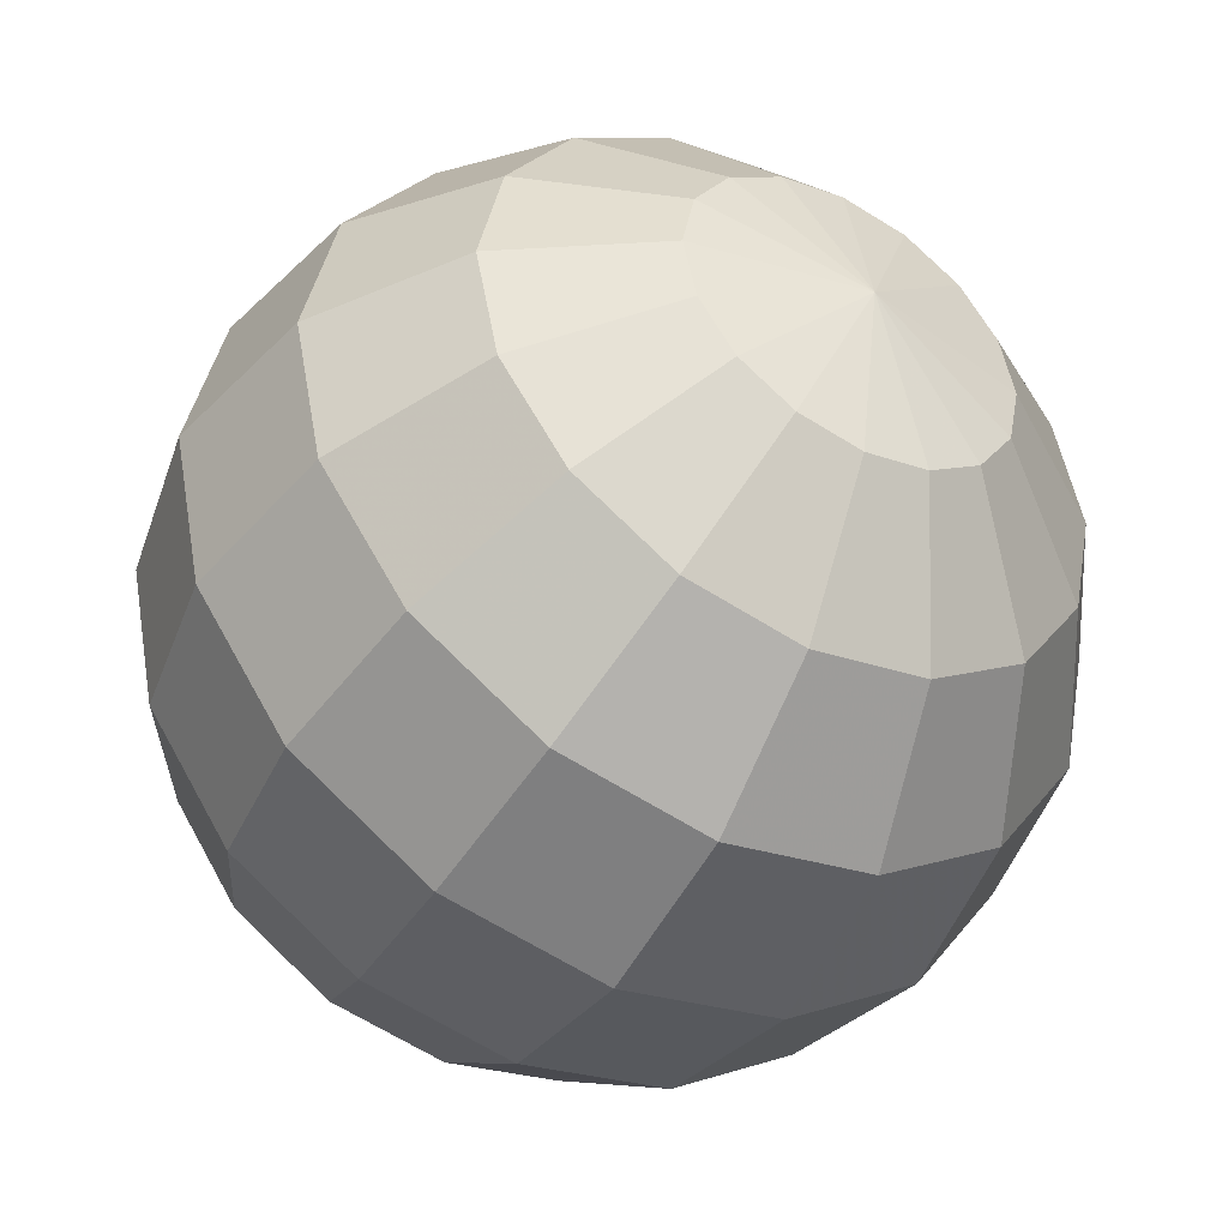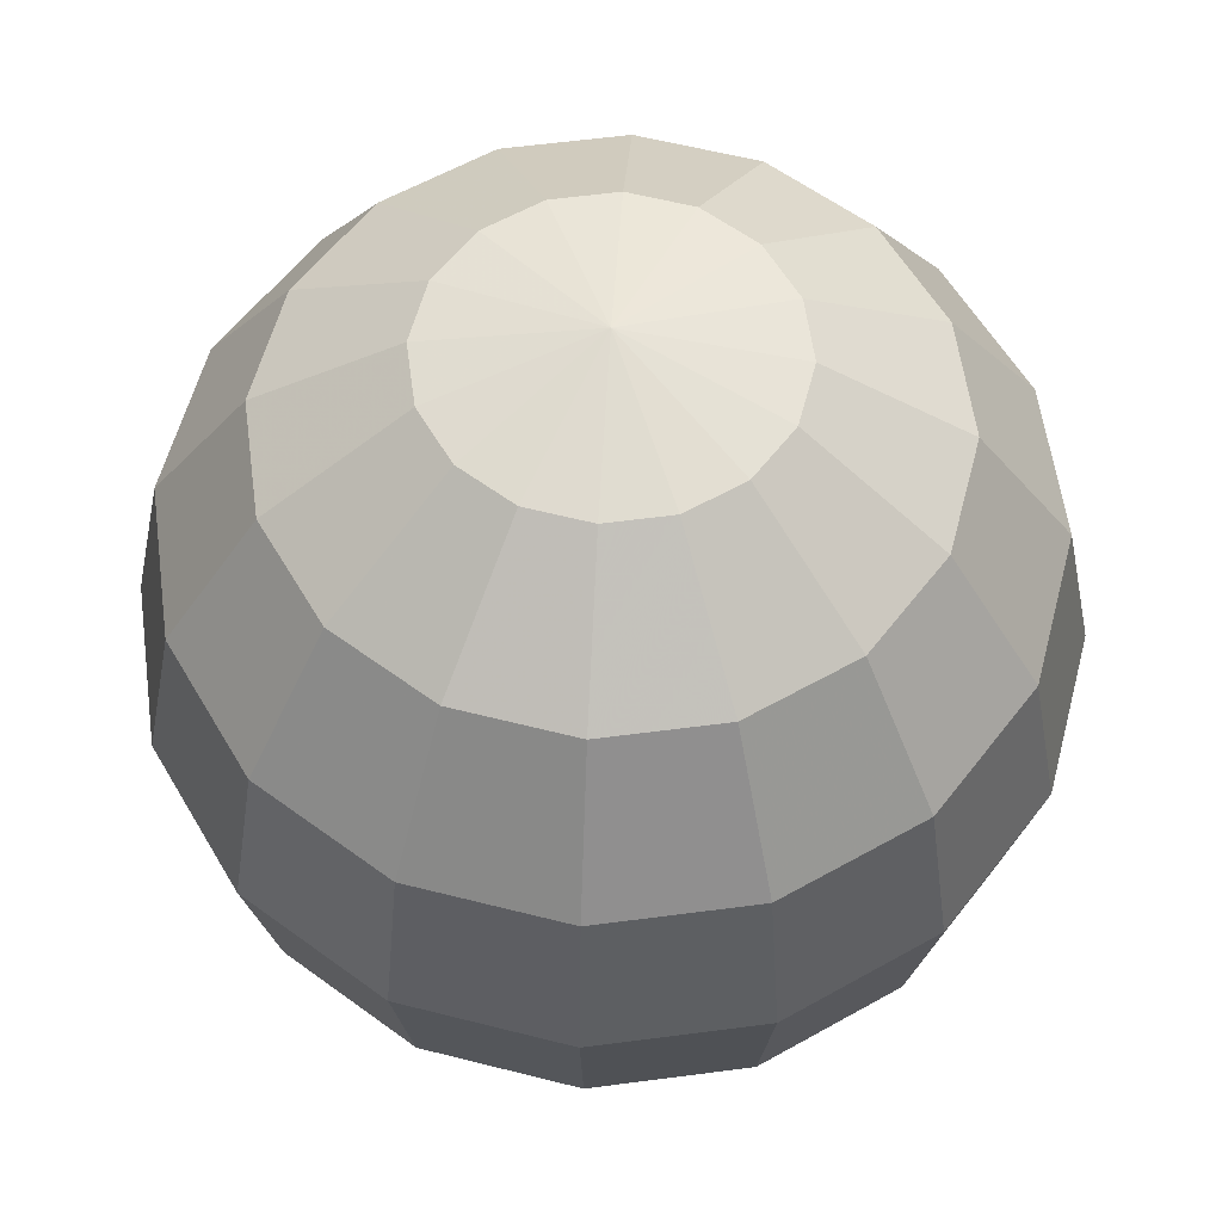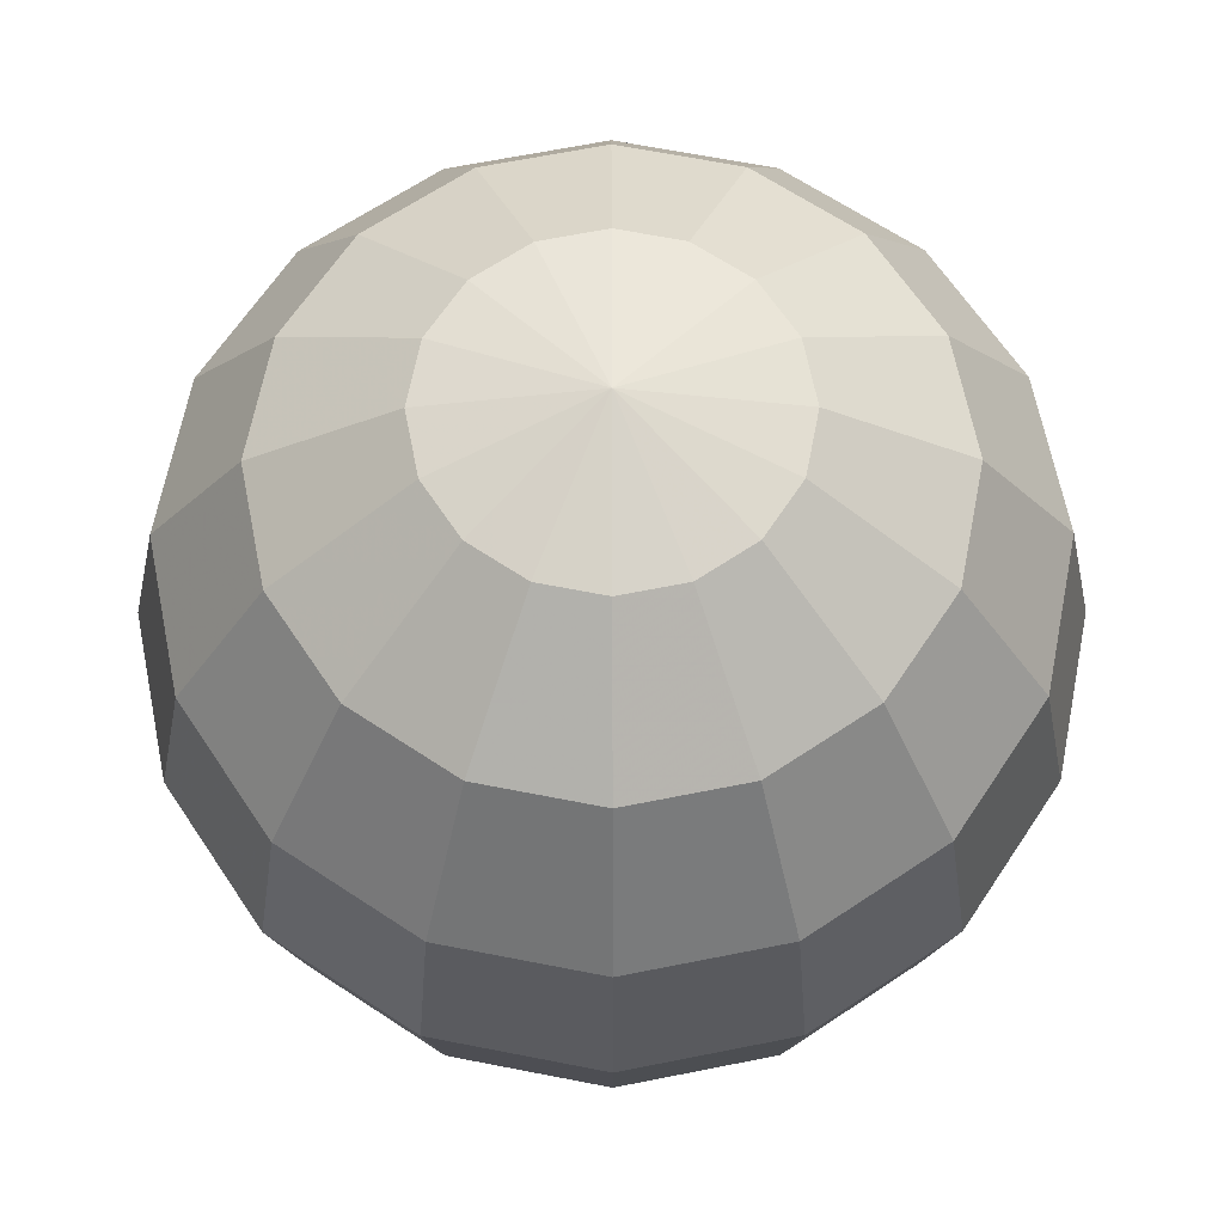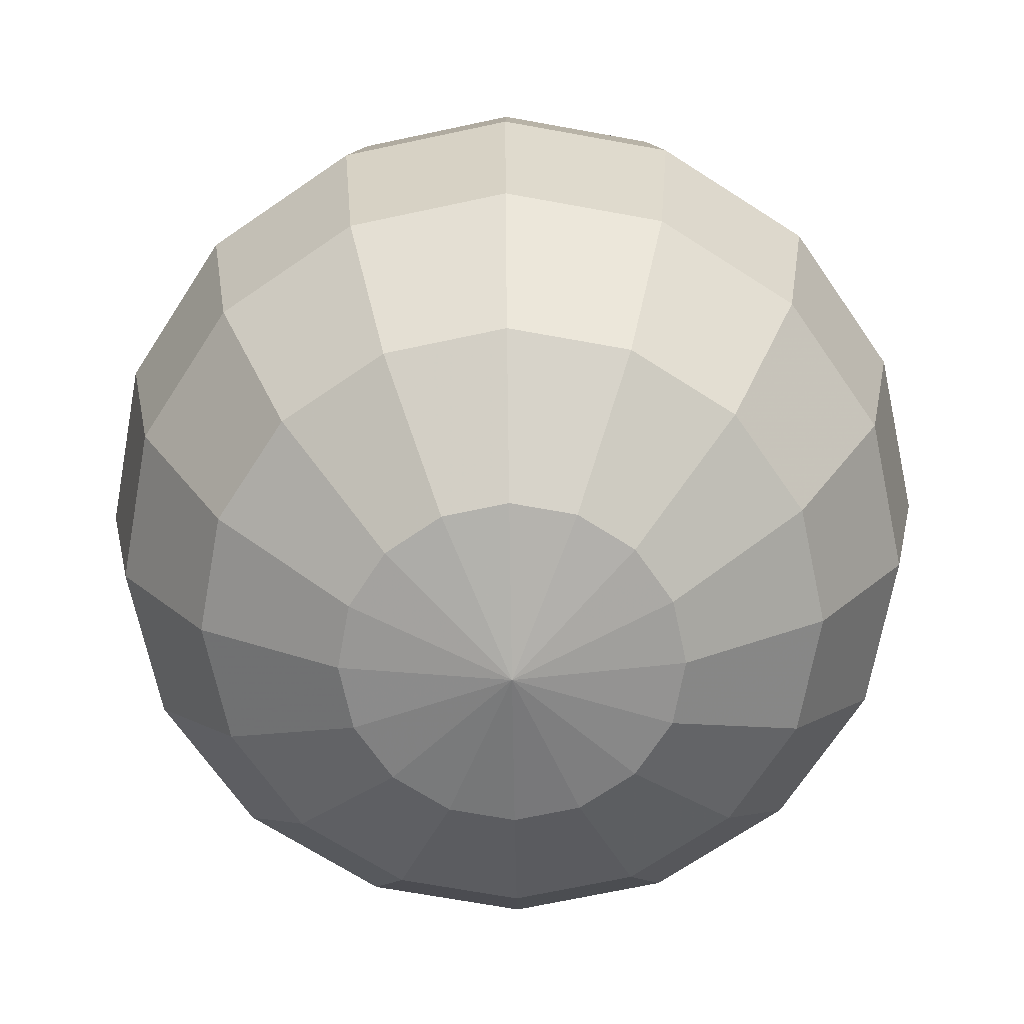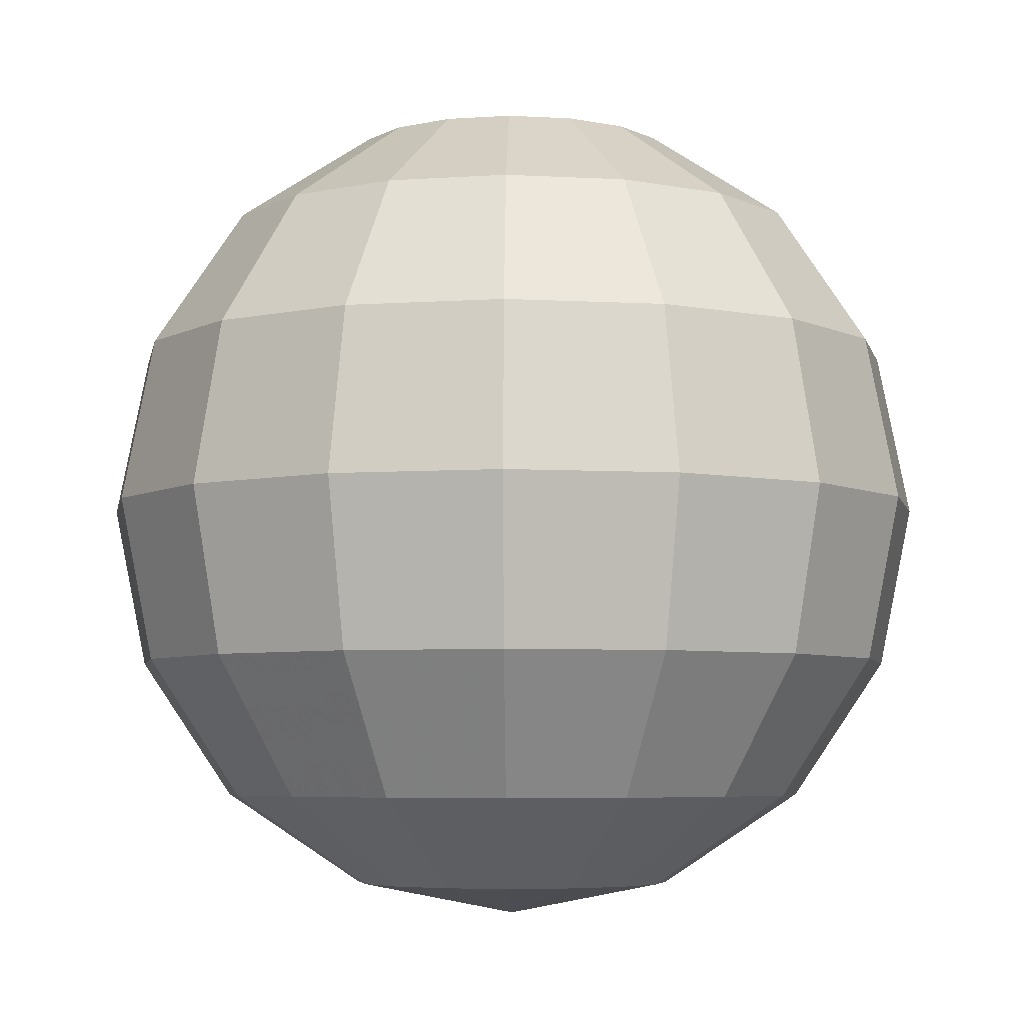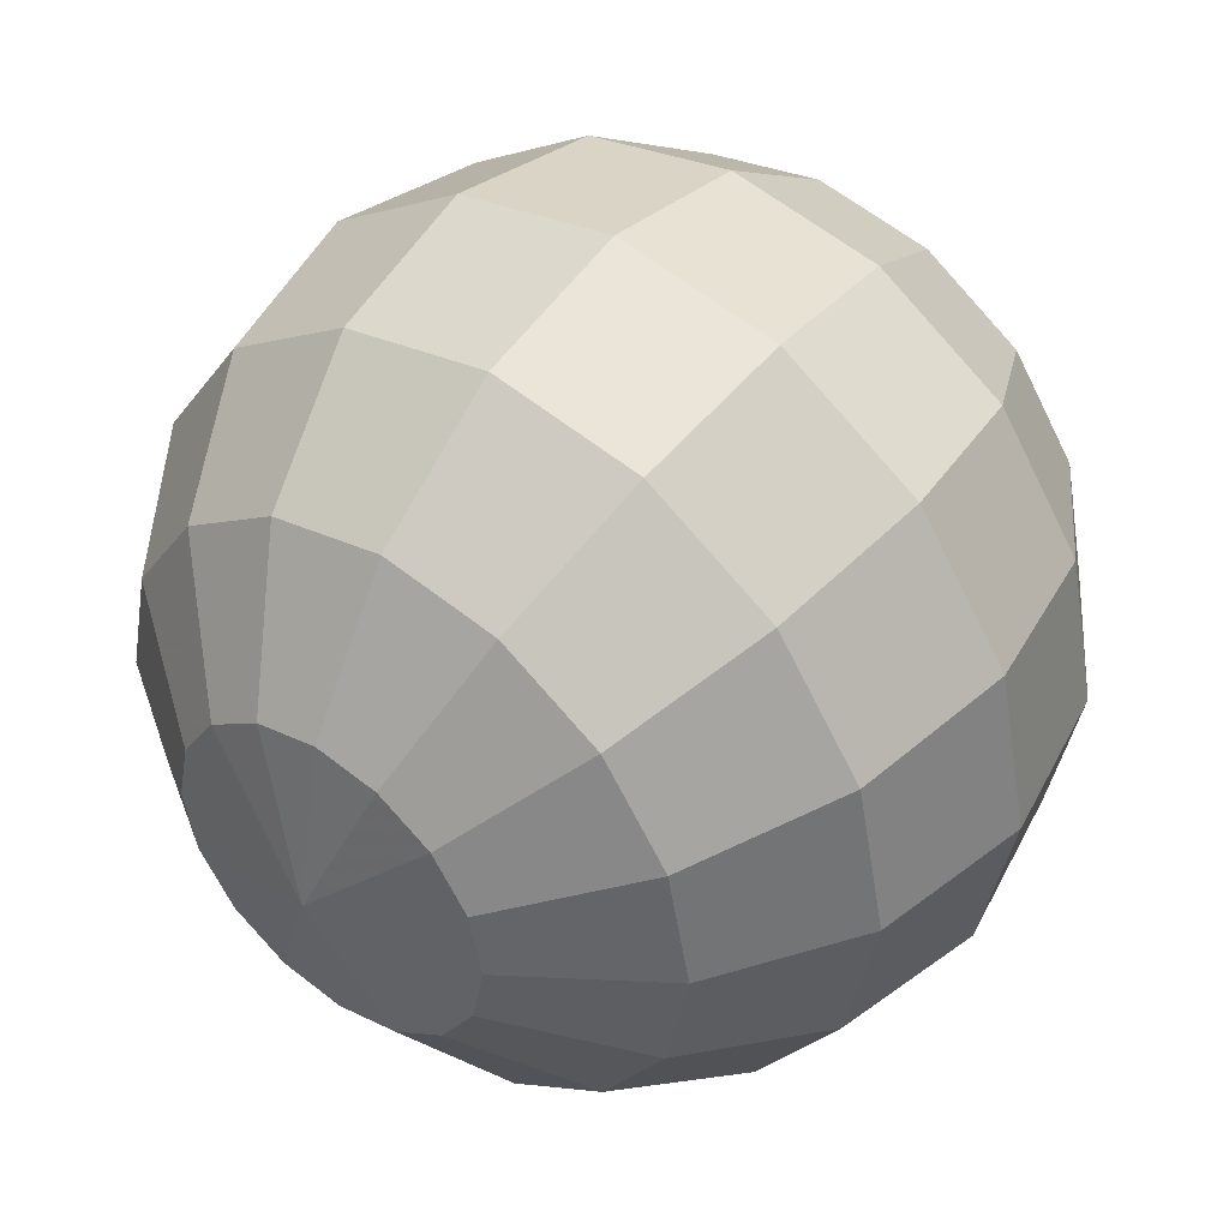
<metadata>
{"format":"obj","ext":"obj","renderer":"f3d","projection":"perspective","resolution":1024,"background":"white","views":[{"elev":-45.2,"azim":-29.9,"up":"+Y"},{"elev":58.5,"azim":-109.0,"up":"+Z"},{"elev":65.9,"azim":-112.6,"up":"+Z"},{"elev":-68.6,"azim":-66.6,"up":"+Z"},{"elev":-5.3,"azim":-111.4,"up":"+Z"},{"elev":44.5,"azim":36.9,"up":"+Y"}]}
</metadata>
<code>
v 0.7071 0 0.7071
v 0.9239 0 0.3827
v 0.9239 0 -0.3827
v 0.3827 0 -0.9239
v 0.3536 -0.1464 0.9239
v 0.6533 -0.2706 0.7071
v 0.8536 -0.3536 0.3827
v 0.9239 -0.3827 -0
v 0.8536 -0.3536 -0.3827
v 0.6533 -0.2706 -0.7071
v 0.3536 -0.1464 -0.9239
v 0.2706 -0.2706 0.9239
v 0.5 -0.5 0.7071
v 0.6533 -0.6533 0.3827
v 0.7071 -0.7071 -0
v 0.6533 -0.6533 -0.3827
v 0.5 -0.5 -0.7071
v 0.2706 -0.2706 -0.9239
v 0.1464 -0.3536 0.9239
v 0.2706 -0.6533 0.7071
v 0.3536 -0.8536 0.3827
v 0.3827 -0.9239 -0
v 0.3536 -0.8536 -0.3827
v 0.2706 -0.6533 -0.7071
v 0.1464 -0.3536 -0.9239
v 0 -0.3827 0.9239
v 0 -0.7071 0.7071
v 0 -0.9239 0.3827
v 0 -1 -0
v 0 -0.9239 -0.3827
v 0 -0.7071 -0.7071
v 0 -0.3827 -0.9239
v -0.1464 -0.3536 0.9239
v -0.2706 -0.6533 0.7071
v -0.3536 -0.8536 0.3827
v -0.3827 -0.9239 -0
v -0.3536 -0.8536 -0.3827
v -0.2706 -0.6533 -0.7071
v -0.1464 -0.3536 -0.9239
v -0.2706 -0.2706 0.9239
v -0.5 -0.5 0.7071
v -0.6533 -0.6533 0.3827
v -0.7071 -0.7071 -0
v -0.6533 -0.6533 -0.3827
v -0.5 -0.5 -0.7071
v -0.2706 -0.2706 -0.9239
v -0.3536 -0.1464 0.9239
v -0.6533 -0.2706 0.7071
v -0.8536 -0.3536 0.3827
v -0.9239 -0.3827 -0
v -0.8536 -0.3536 -0.3827
v -0.6533 -0.2706 -0.7071
v -0.3536 -0.1464 -0.9239
v -0.3827 0 0.9239
v -0.7071 0 0.7071
v -0.9239 0 0.3827
v -1 0 -0
v -0.9239 0 -0.3827
v -0.7071 0 -0.7071
v -0.3827 0 -0.9239
v -0.3536 0.1464 0.9239
v -0.6533 0.2706 0.7071
v -0.8536 0.3536 0.3827
v -0.9239 0.3827 -0
v -0.8536 0.3536 -0.3827
v -0.6533 0.2706 -0.7071
v -0.3536 0.1464 -0.9239
v -0.2706 0.2706 0.9239
v -0.5 0.5 0.7071
v -0.6533 0.6533 0.3827
v -0.7071 0.7071 -0
v -0.6533 0.6533 -0.3827
v -0.5 0.5 -0.7071
v -0.2706 0.2706 -0.9239
v -0.1464 0.3536 0.9239
v -0.2706 0.6533 0.7071
v -0.3536 0.8536 0.3827
v -0.3827 0.9239 -0
v -0.3536 0.8536 -0.3827
v -0.2706 0.6533 -0.7071
v -0.1464 0.3536 -0.9239
v 0 0.3827 0.9239
v 0 0.7071 0.7071
v 1e-06 0.9239 0.3827
v 1e-06 1 -0
v 1e-06 0.9239 -0.3827
v 0 0.7071 -0.7071
v 0 0.3827 -0.9239
v 0.1464 0.3536 0.9239
v 0.2706 0.6533 0.7071
v 0.3536 0.8536 0.3827
v 0.3827 0.9239 -0
v 0.3536 0.8536 -0.3827
v 0.2706 0.6533 -0.7071
v 0.1464 0.3536 -0.9239
v 0.2706 0.2706 0.9239
v 0.5 0.5 0.7071
v 0.6533 0.6533 0.3827
v 0.7071 0.7071 -0
v 0.6533 0.6533 -0.3827
v 0.5 0.5 -0.7071
v 0.2706 0.2706 -0.9239
v 0.3536 0.1464 0.9239
v 0.6533 0.2706 0.7071
v 0.8536 0.3536 0.3827
v 0.9239 0.3827 -0
v 0.8536 0.3536 -0.3827
v 0.6533 0.2706 -0.7071
v 0.3536 0.1464 -0.9239
v 0 0 1
v 0.3827 -0 0.9239
v 1 -1e-06 -0
v 0.7071 -0 -0.7071
v 0 0 -1
f 112 9 3
f 1 7 2
f 111 110 5
f 114 4 11
f 113 9 10
f 112 7 8
f 111 6 1
f 113 11 4
f 114 11 18
f 9 17 10
f 7 15 8
f 5 13 6
f 10 18 11
f 8 16 9
f 6 14 7
f 5 110 12
f 13 19 20
f 18 24 25
f 15 23 16
f 13 21 14
f 12 110 19
f 114 18 25
f 16 24 17
f 15 21 22
f 25 31 32
f 22 30 23
f 20 28 21
f 19 110 26
f 114 25 32
f 23 31 24
f 21 29 22
f 20 26 27
f 26 110 33
f 114 32 39
f 30 38 31
f 28 36 29
f 27 33 34
f 31 39 32
f 29 37 30
f 28 34 35
f 37 45 38
f 35 43 36
f 34 40 41
f 38 46 39
f 36 44 37
f 34 42 35
f 33 110 40
f 114 39 46
f 46 52 53
f 43 51 44
f 41 49 42
f 40 110 47
f 114 46 53
f 44 52 45
f 43 49 50
f 41 47 48
f 50 58 51
f 48 56 49
f 47 110 54
f 114 53 60
f 51 59 52
f 49 57 50
f 48 54 55
f 53 59 60
f 114 60 67
f 58 66 59
f 56 64 57
f 55 61 62
f 60 66 67
f 57 65 58
f 55 63 56
f 54 110 61
f 64 70 71
f 61 69 62
f 66 74 67
f 64 72 65
f 62 70 63
f 61 110 68
f 114 67 74
f 66 72 73
f 73 81 74
f 71 79 72
f 70 76 77
f 68 110 75
f 114 74 81
f 72 80 73
f 70 78 71
f 69 75 76
f 76 84 77
f 75 110 82
f 114 81 88
f 80 86 87
f 77 85 78
f 76 82 83
f 81 87 88
f 78 86 79
f 114 88 95
f 87 93 94
f 85 91 92
f 83 89 90
f 87 95 88
f 85 93 86
f 83 91 84
f 82 110 89
f 90 96 97
f 94 102 95
f 92 100 93
f 90 98 91
f 89 110 96
f 114 95 102
f 93 101 94
f 92 98 99
f 101 109 102
f 99 107 100
f 97 105 98
f 96 110 103
f 114 102 109
f 100 108 101
f 98 106 99
f 97 103 104
f 103 110 111
f 114 109 4
f 108 3 113
f 106 2 112
f 103 1 104
f 108 4 109
f 106 3 107
f 105 1 2
f 112 8 9
f 1 6 7
f 113 3 9
f 112 2 7
f 111 5 6
f 113 10 11
f 9 16 17
f 7 14 15
f 5 12 13
f 10 17 18
f 8 15 16
f 6 13 14
f 13 12 19
f 18 17 24
f 15 22 23
f 13 20 21
f 16 23 24
f 15 14 21
f 25 24 31
f 22 29 30
f 20 27 28
f 23 30 31
f 21 28 29
f 20 19 26
f 30 37 38
f 28 35 36
f 27 26 33
f 31 38 39
f 29 36 37
f 28 27 34
f 37 44 45
f 35 42 43
f 34 33 40
f 38 45 46
f 36 43 44
f 34 41 42
f 46 45 52
f 43 50 51
f 41 48 49
f 44 51 52
f 43 42 49
f 41 40 47
f 50 57 58
f 48 55 56
f 51 58 59
f 49 56 57
f 48 47 54
f 53 52 59
f 58 65 66
f 56 63 64
f 55 54 61
f 60 59 66
f 57 64 65
f 55 62 63
f 64 63 70
f 61 68 69
f 66 73 74
f 64 71 72
f 62 69 70
f 66 65 72
f 73 80 81
f 71 78 79
f 70 69 76
f 72 79 80
f 70 77 78
f 69 68 75
f 76 83 84
f 80 79 86
f 77 84 85
f 76 75 82
f 81 80 87
f 78 85 86
f 87 86 93
f 85 84 91
f 83 82 89
f 87 94 95
f 85 92 93
f 83 90 91
f 90 89 96
f 94 101 102
f 92 99 100
f 90 97 98
f 93 100 101
f 92 91 98
f 101 108 109
f 99 106 107
f 97 104 105
f 100 107 108
f 98 105 106
f 97 96 103
f 108 107 3
f 106 105 2
f 103 111 1
f 108 113 4
f 106 112 3
f 105 104 1

</code>
